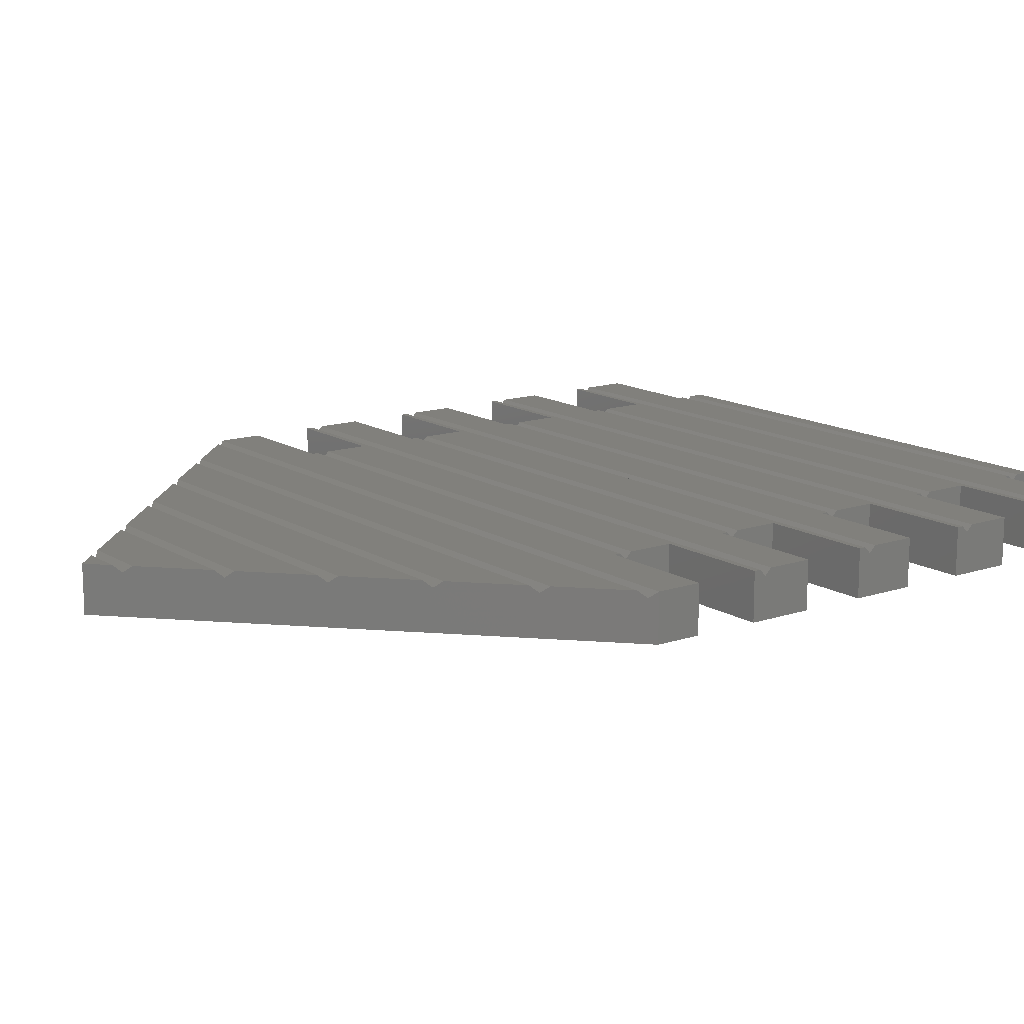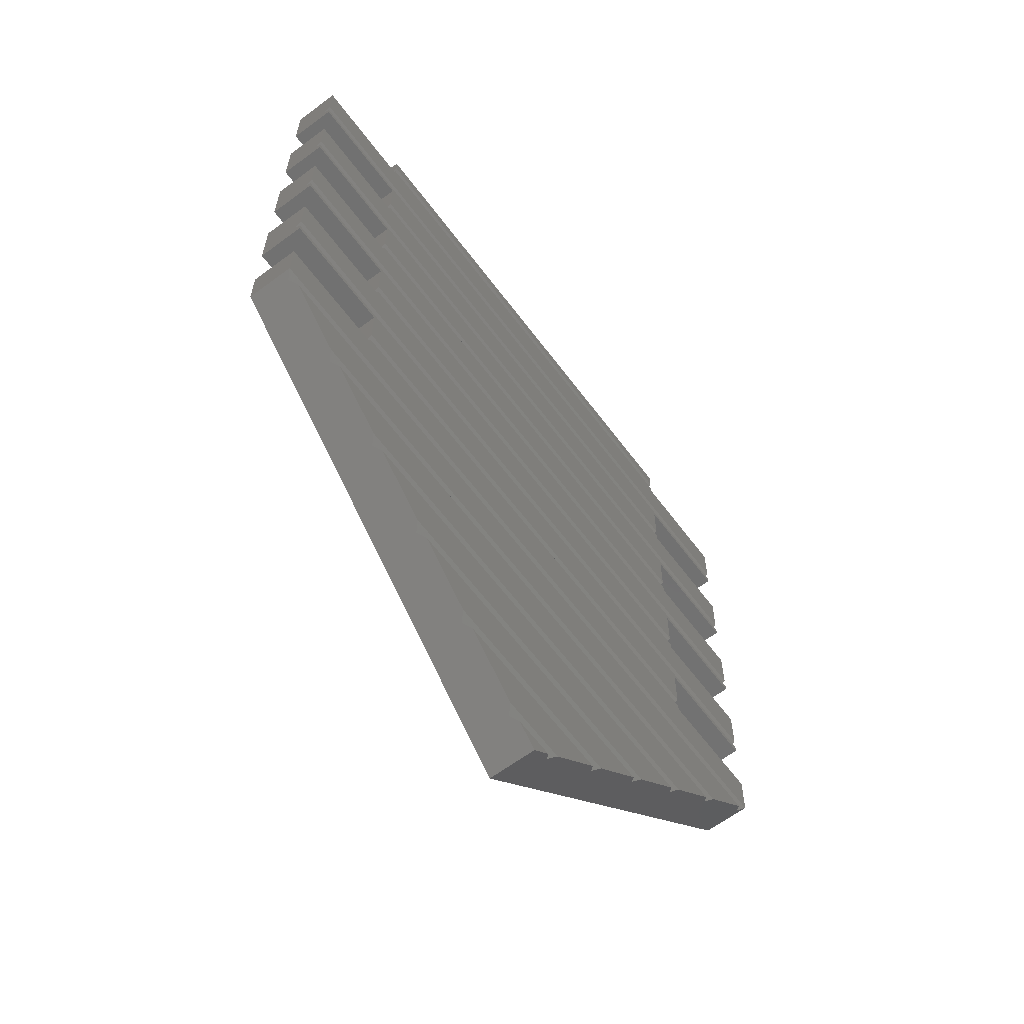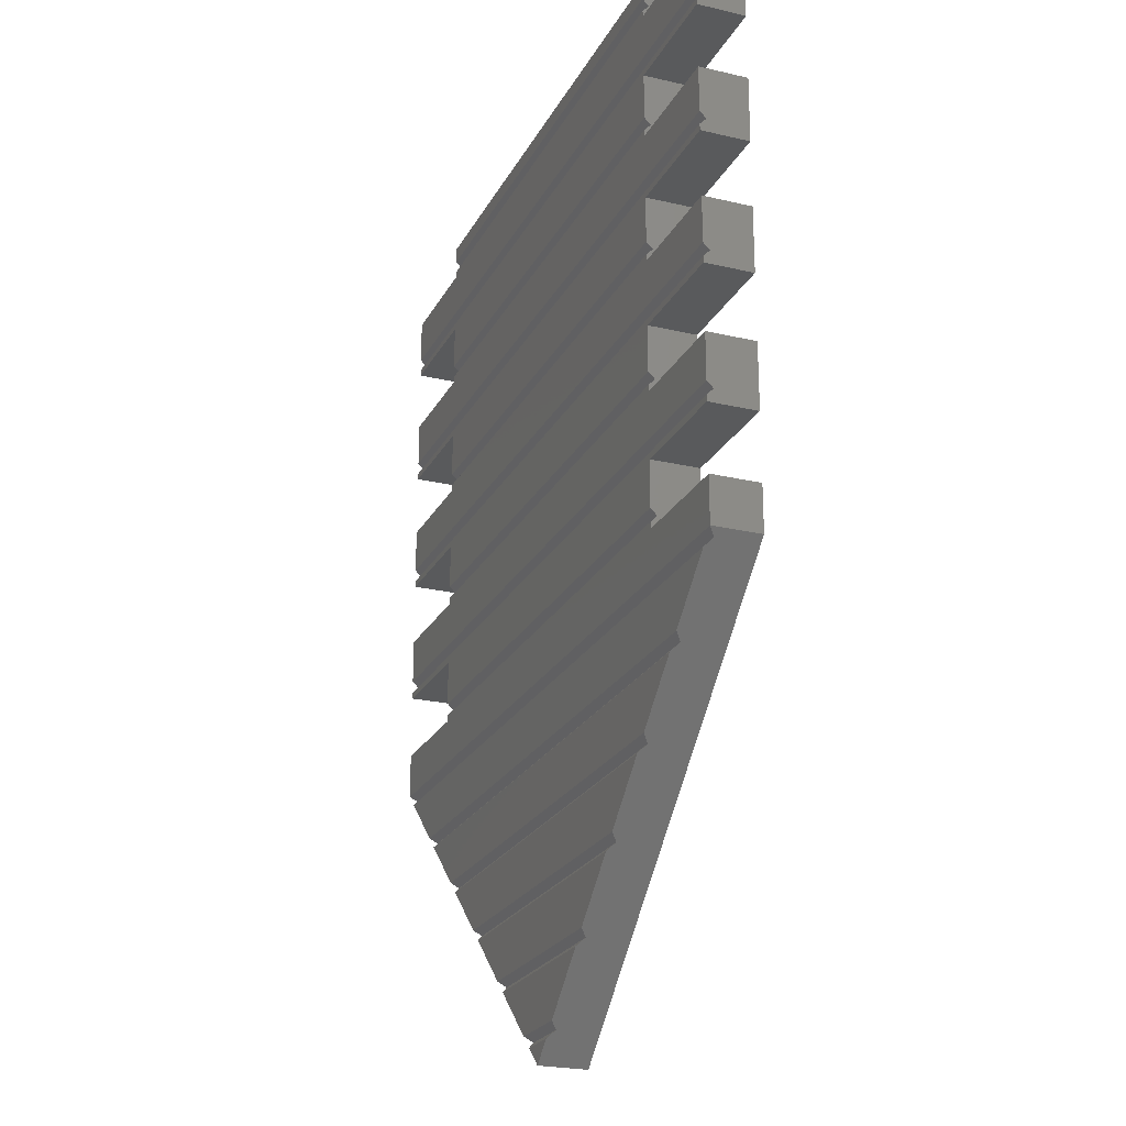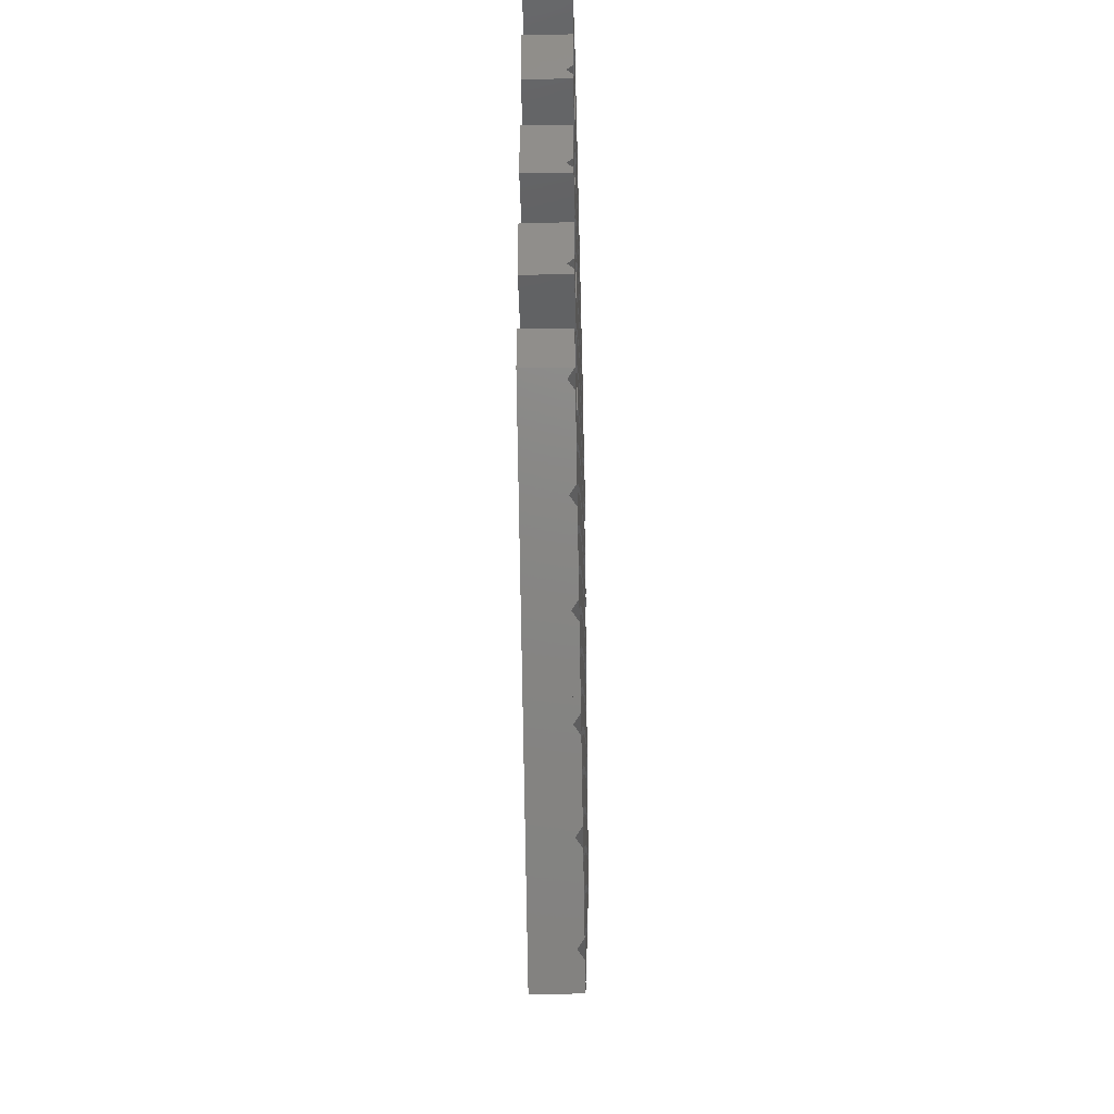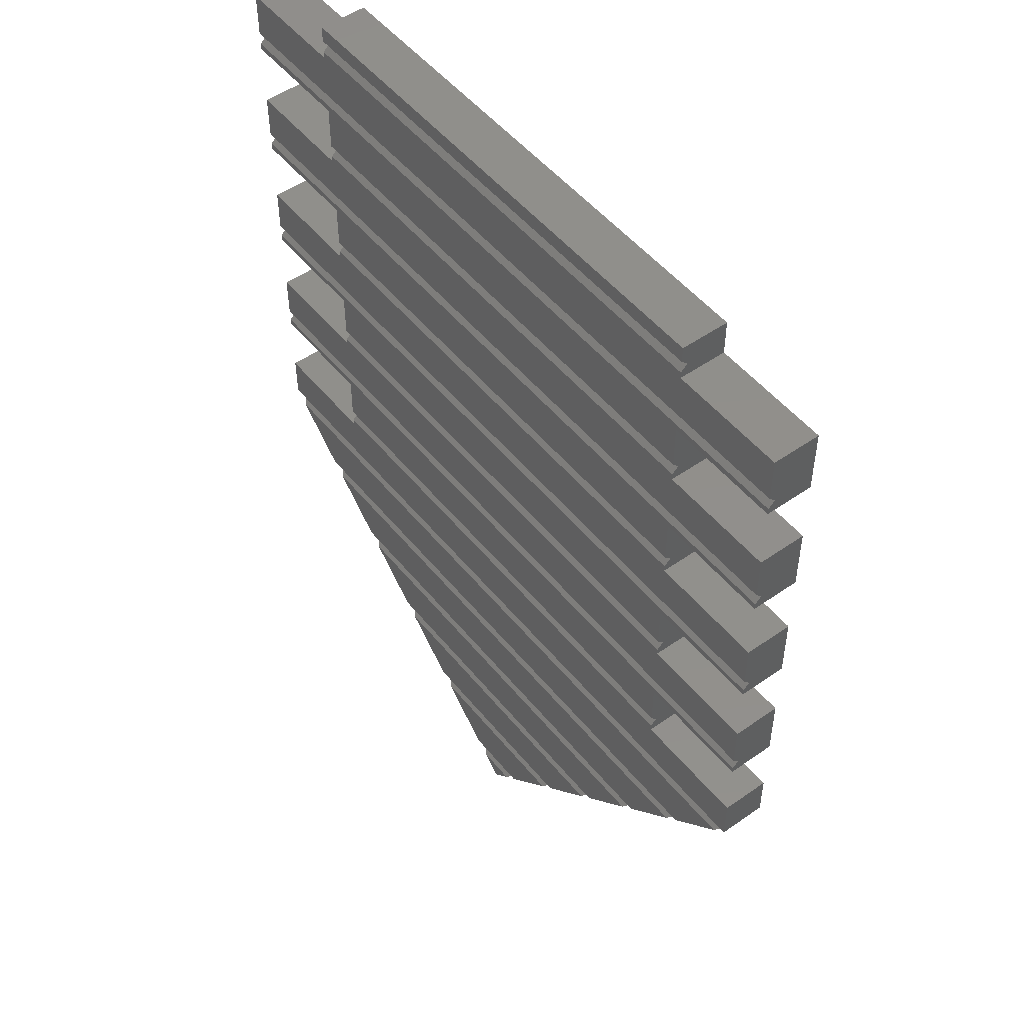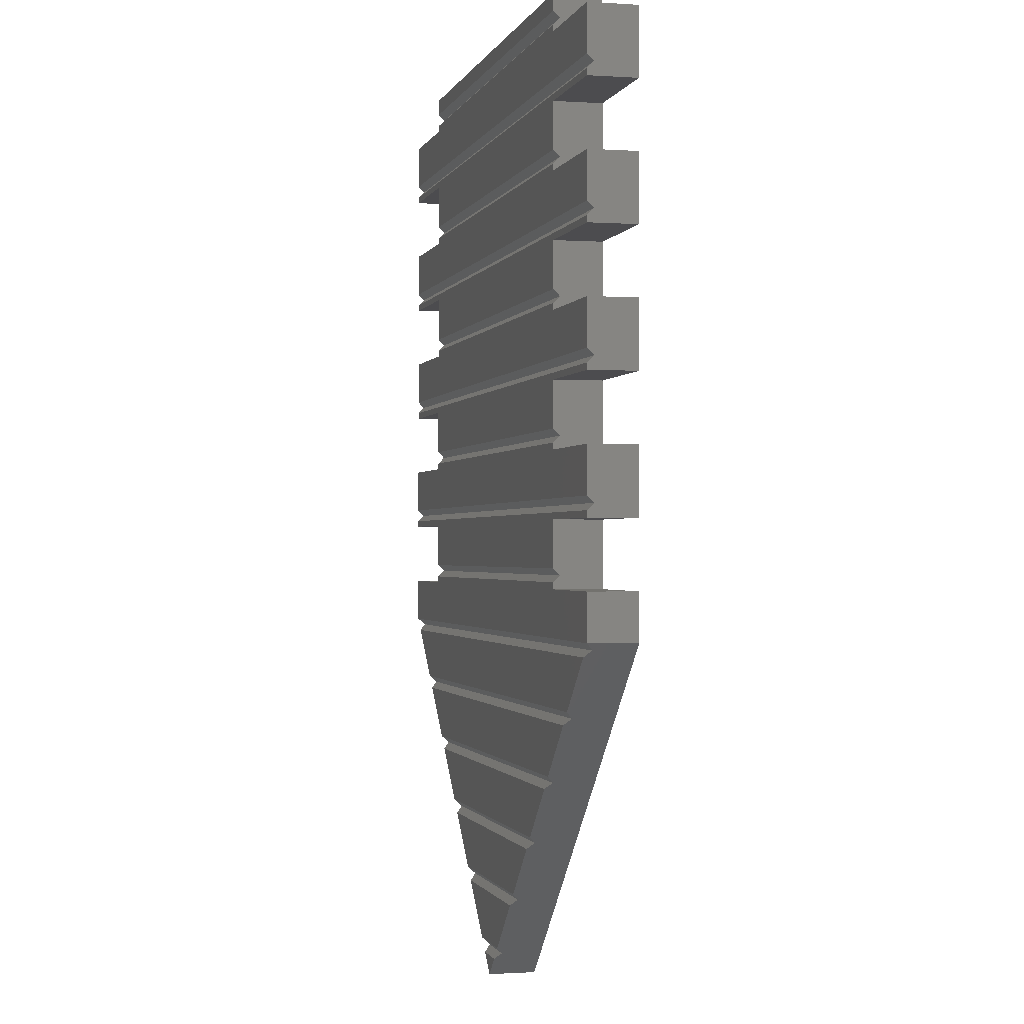
<metadata>
{"format":"stl","ext":"stl","renderer":"f3d","projection":"perspective","resolution":1024,"background":"white","views":[{"elev":14.1,"azim":53.5,"up":"+Z"},{"elev":-63.3,"azim":-53.1,"up":"+Y"},{"elev":-23.3,"azim":68.3,"up":"+Y"},{"elev":-40.7,"azim":-88.6,"up":"+Y"},{"elev":50.6,"azim":52.4,"up":"+Y"},{"elev":-1.0,"azim":76.3,"up":"+Y"}]}
</metadata>
<code>
# stl→obj: 172 verts, 340 faces
v 7.835e+04 7.602e+04 1.475e+04
v -3.765e+04 8.302e+04 1.475e+04
v -3.765e+04 7.602e+04 1.475e+04
v -1.965e+04 8.302e+04 1.475e+04
v -1.965e+04 8.402e+04 1.475e+04
v 6.035e+04 8.302e+04 1.475e+04
v 7.835e+04 8.302e+04 1.475e+04
v 6.035e+04 8.402e+04 1.475e+04
v -3.765e+04 1.14e+05 1.475e+04
v -3.765e+04 1.13e+05 7400
v -3.765e+04 1.13e+05 1.475e+04
v -3.765e+04 1.15e+05 1.375e+04
v -3.765e+04 1.23e+05 7400
v -3.765e+04 1.16e+05 1.475e+04
v -3.765e+04 1.23e+05 1.475e+04
v -3.765e+04 1.34e+05 1.475e+04
v 7.835e+04 1.35e+05 1.375e+04
v -3.765e+04 1.35e+05 1.375e+04
v 7.835e+04 1.34e+05 1.475e+04
v 7.835e+04 9.402e+04 1.475e+04
v -3.765e+04 9.502e+04 1.375e+04
v -3.765e+04 9.402e+04 1.475e+04
v 7.835e+04 9.502e+04 1.375e+04
v 6.035e+04 8.602e+04 1.475e+04
v -1.965e+04 9.302e+04 1.475e+04
v -1.965e+04 8.602e+04 1.475e+04
v -3.765e+04 9.302e+04 1.475e+04
v 6.035e+04 9.302e+04 1.475e+04
v 7.835e+04 9.302e+04 1.475e+04
v -1.965e+04 8.302e+04 7400
v -3.765e+04 8.302e+04 7400
v 6.035e+04 1.06e+05 1.475e+04
v -1.965e+04 1.13e+05 1.475e+04
v -1.965e+04 1.06e+05 1.475e+04
v 7.835e+04 1.14e+05 1.475e+04
v 6.035e+04 1.13e+05 1.475e+04
v 7.835e+04 1.13e+05 1.475e+04
v 6.035e+04 1.66e+05 1.475e+04
v -1.965e+04 1.65e+05 1.375e+04
v 6.035e+04 1.65e+05 1.375e+04
v -1.965e+04 1.66e+05 1.475e+04
v 6.035e+04 1.64e+05 1.475e+04
v -1.965e+04 1.64e+05 1.475e+04
v 6.035e+04 1.63e+05 1.475e+04
v 7.835e+04 1.63e+05 7400
v 6.035e+04 1.63e+05 7400
v 7.835e+04 1.63e+05 1.475e+04
v 7.835e+04 1.36e+05 1.475e+04
v -3.765e+04 1.43e+05 1.475e+04
v -3.765e+04 1.36e+05 1.475e+04
v -1.965e+04 1.43e+05 1.475e+04
v -1.965e+04 1.44e+05 1.475e+04
v 6.035e+04 1.43e+05 1.475e+04
v 7.835e+04 1.43e+05 1.475e+04
v 6.035e+04 1.44e+05 1.475e+04
v 7.835e+04 9.602e+04 1.475e+04
v -3.765e+04 1.03e+05 1.475e+04
v -3.765e+04 9.602e+04 1.475e+04
v -1.965e+04 1.03e+05 1.475e+04
v -1.965e+04 1.04e+05 1.475e+04
v 6.035e+04 1.03e+05 1.475e+04
v 7.835e+04 1.03e+05 1.475e+04
v 6.035e+04 1.04e+05 1.475e+04
v 7.835e+04 1.54e+05 1.475e+04
v -3.765e+04 1.55e+05 1.375e+04
v -3.765e+04 1.54e+05 1.475e+04
v 7.835e+04 1.55e+05 1.375e+04
v 6.035e+04 1.46e+05 1.475e+04
v -1.965e+04 1.53e+05 1.475e+04
v -1.965e+04 1.46e+05 1.475e+04
v -3.765e+04 1.53e+05 1.475e+04
v 6.035e+04 1.53e+05 1.475e+04
v 7.835e+04 1.53e+05 1.475e+04
v -1.965e+04 1.24e+05 1.475e+04
v -1.965e+04 1.23e+05 7400
v -1.965e+04 1.23e+05 1.475e+04
v -1.965e+04 1.25e+05 1.375e+04
v -1.965e+04 1.33e+05 7400
v -1.965e+04 1.26e+05 1.475e+04
v -1.965e+04 1.33e+05 1.475e+04
v 7.835e+04 1.16e+05 1.475e+04
v 6.035e+04 1.23e+05 1.475e+04
v 7.835e+04 1.23e+05 1.475e+04
v 6.035e+04 1.24e+05 1.475e+04
v 7.835e+04 1.15e+05 1.375e+04
v -1.965e+04 8.502e+04 1.375e+04
v 6.035e+04 8.502e+04 1.375e+04
v -1.965e+04 1.45e+05 1.375e+04
v 6.035e+04 1.45e+05 1.375e+04
v 7.835e+04 1.56e+05 1.475e+04
v -3.765e+04 1.63e+05 1.475e+04
v -3.765e+04 1.56e+05 1.475e+04
v -1.965e+04 1.63e+05 1.475e+04
v 6.035e+04 1.26e+05 1.475e+04
v -3.765e+04 1.33e+05 1.475e+04
v 6.035e+04 1.33e+05 1.475e+04
v 7.835e+04 1.33e+05 1.475e+04
v 2.035e+04 2.102e+04 7400
v 1.613e+04 2.502e+04 1.375e+04
v -3.765e+04 7.602e+04 7400
v 2.035e+04 2.102e+04 1.475e+04
v -3.66e+04 7.502e+04 1.375e+04
v -1.551e+04 5.502e+04 1.375e+04
v 1.718e+04 2.402e+04 1.475e+04
v 1.507e+04 2.602e+04 1.475e+04
v 5583 3.502e+04 1.375e+04
v 6638 3.402e+04 1.475e+04
v 4529 3.602e+04 1.475e+04
v -4962 4.502e+04 1.375e+04
v -3907 4.402e+04 1.475e+04
v -1.445e+04 5.402e+04 1.475e+04
v -6017 4.602e+04 1.475e+04
v -1.656e+04 5.602e+04 1.475e+04
v -2.605e+04 6.502e+04 1.375e+04
v -2.5e+04 6.402e+04 1.475e+04
v -3.554e+04 7.402e+04 1.475e+04
v -2.711e+04 6.602e+04 1.475e+04
v 6.035e+04 1.25e+05 1.375e+04
v -1.965e+04 1.05e+05 1.375e+04
v 6.035e+04 1.05e+05 1.375e+04
v 7.835e+04 1.03e+05 7400
v 7.835e+04 9.302e+04 7400
v -1.965e+04 1.685e+05 1.475e+04
v 2.035e+04 1.685e+05 1.475e+04
v 6.035e+04 1.685e+05 1.475e+04
v 2.035e+04 1.685e+05 7400
v -1.965e+04 1.63e+05 7400
v -1.965e+04 1.685e+05 7400
v -1.965e+04 1.53e+05 7400
v -1.965e+04 1.43e+05 7400
v -1.965e+04 1.13e+05 7400
v -1.965e+04 1.03e+05 7400
v -1.965e+04 9.302e+04 7400
v 6.035e+04 1.53e+05 7400
v 7.835e+04 1.53e+05 7400
v 7.835e+04 1.43e+05 7400
v 6.035e+04 1.33e+05 7400
v 6.035e+04 1.43e+05 7400
v 7.835e+04 1.33e+05 7400
v 7.835e+04 1.23e+05 7400
v 6.035e+04 1.13e+05 7400
v 6.035e+04 1.23e+05 7400
v 7.835e+04 1.13e+05 7400
v 6.035e+04 9.302e+04 7400
v 6.035e+04 1.03e+05 7400
v 6.035e+04 1.685e+05 7400
v 6.035e+04 8.302e+04 7400
v 7.835e+04 7.602e+04 7400
v 7.835e+04 8.302e+04 7400
v -3.765e+04 9.302e+04 7400
v -3.765e+04 1.03e+05 7400
v -3.765e+04 1.33e+05 7400
v -3.765e+04 1.43e+05 7400
v -3.765e+04 1.53e+05 7400
v -3.765e+04 1.63e+05 7400
v 2.457e+04 2.502e+04 1.375e+04
v 2.351e+04 2.402e+04 1.475e+04
v 5.515e+04 5.402e+04 1.475e+04
v 4.671e+04 4.602e+04 1.475e+04
v 7.729e+04 7.502e+04 1.375e+04
v 3.617e+04 3.602e+04 1.475e+04
v 3.511e+04 3.502e+04 1.375e+04
v 6.675e+04 6.502e+04 1.375e+04
v 6.569e+04 6.402e+04 1.475e+04
v 7.624e+04 7.402e+04 1.475e+04
v 5.62e+04 5.502e+04 1.375e+04
v 6.78e+04 6.602e+04 1.475e+04
v 5.726e+04 5.602e+04 1.475e+04
v 4.46e+04 4.402e+04 1.475e+04
v 4.566e+04 4.502e+04 1.375e+04
v 3.406e+04 3.402e+04 1.475e+04
v 2.562e+04 2.602e+04 1.475e+04
f 1 2 3
f 2 1 4
f 4 1 5
f 5 1 6
f 6 1 7
f 8 5 6
f 9 10 11
f 10 9 12
f 10 12 13
f 13 12 14
f 13 14 15
f 16 17 18
f 17 16 19
f 20 21 22
f 21 20 23
f 24 25 26
f 25 22 27
f 22 25 20
f 20 25 28
f 28 25 24
f 20 28 29
f 2 30 31
f 30 2 4
f 32 33 34
f 33 9 11
f 9 33 35
f 35 33 36
f 36 33 32
f 35 36 37
f 38 39 40
f 39 38 41
f 42 39 43
f 39 42 40
f 44 45 46
f 45 44 47
f 48 49 50
f 49 48 51
f 51 48 52
f 52 48 53
f 53 48 54
f 55 52 53
f 56 57 58
f 57 56 59
f 59 56 60
f 60 56 61
f 61 56 62
f 63 60 61
f 64 65 66
f 65 64 67
f 68 69 70
f 71 64 66
f 64 71 69
f 64 69 72
f 72 69 68
f 64 72 73
f 74 75 76
f 75 74 77
f 75 77 78
f 78 77 79
f 78 79 80
f 14 76 15
f 76 14 81
f 76 81 74
f 74 81 82
f 82 81 83
f 84 74 82
f 81 12 85
f 12 81 14
f 8 86 5
f 86 8 87
f 68 88 89
f 88 68 70
f 23 58 21
f 58 23 56
f 90 91 92
f 91 90 93
f 93 90 43
f 43 90 44
f 44 90 47
f 42 43 44
f 9 85 12
f 85 9 35
f 94 80 79
f 80 16 95
f 16 80 19
f 19 80 96
f 96 80 94
f 19 96 97
f 98 99 100
f 99 98 101
f 100 99 102
f 102 99 103
f 99 101 104
f 105 106 99
f 106 105 107
f 108 109 106
f 109 108 110
f 103 109 111
f 109 103 99
f 109 99 106
f 111 109 112
f 113 114 103
f 114 113 115
f 102 114 116
f 114 102 103
f 116 114 117
f 3 100 102
f 17 50 18
f 50 17 48
f 118 79 77
f 79 118 94
f 63 119 60
f 119 63 120
f 55 88 52
f 88 55 89
f 84 77 74
f 77 84 118
f 24 86 87
f 86 24 26
f 121 29 122
f 29 121 23
f 29 23 20
f 23 121 56
f 56 121 62
f 38 123 41
f 123 38 124
f 124 38 125
f 126 127 128
f 127 126 129
f 129 126 130
f 130 126 78
f 78 126 75
f 75 126 131
f 131 126 132
f 132 126 133
f 133 126 30
f 45 134 46
f 134 45 135
f 136 137 138
f 137 136 139
f 140 141 142
f 141 140 143
f 121 144 145
f 144 121 122
f 30 100 31
f 100 30 98
f 98 30 126
f 98 126 146
f 98 146 147
f 98 147 148
f 147 146 46
f 147 46 134
f 147 134 138
f 147 138 137
f 147 137 142
f 147 142 141
f 147 141 145
f 147 145 144
f 148 147 149
f 132 150 151
f 150 132 133
f 75 10 13
f 10 75 131
f 130 152 153
f 152 130 78
f 127 154 155
f 154 127 129
f 67 92 65
f 92 67 90
f 15 75 13
f 75 15 76
f 124 146 126
f 146 124 125
f 141 61 145
f 61 141 120
f 61 120 63
f 120 141 32
f 32 141 36
f 32 119 120
f 119 32 34
f 104 156 99
f 156 104 157
f 112 158 111
f 158 112 159
f 1 102 160
f 102 1 3
f 106 161 108
f 161 106 162
f 115 163 114
f 163 115 164
f 116 160 102
f 160 116 165
f 111 166 103
f 166 111 158
f 117 165 116
f 165 117 167
f 168 103 166
f 103 168 113
f 167 114 163
f 114 167 117
f 108 169 110
f 169 108 161
f 110 170 109
f 170 110 169
f 107 162 106
f 162 107 171
f 109 159 112
f 159 109 170
f 105 171 107
f 171 105 172
f 157 104 101
f 172 99 156
f 99 172 105
f 1 160 148
f 158 170 166
f 170 158 159
f 169 162 170
f 162 169 161
f 171 156 162
f 156 171 172
f 98 156 101
f 156 98 148
f 156 148 160
f 156 160 166
f 156 166 170
f 156 170 162
f 101 156 157
f 160 163 166
f 163 160 165
f 163 165 167
f 163 168 166
f 168 163 164
f 73 134 135
f 134 73 72
f 80 152 78
f 152 80 95
f 134 53 138
f 53 134 89
f 53 89 55
f 89 134 68
f 68 134 72
f 61 121 145
f 121 61 62
f 137 82 142
f 82 137 118
f 82 118 84
f 118 137 94
f 94 137 96
f 2 100 3
f 100 2 31
f 149 1 148
f 1 149 7
f 123 126 128
f 126 123 124
f 53 136 138
f 136 53 54
f 144 6 147
f 6 144 87
f 6 87 8
f 87 144 24
f 24 144 28
f 69 154 129
f 154 69 71
f 25 150 133
f 150 25 27
f 43 127 93
f 127 43 128
f 128 43 39
f 128 39 41
f 128 41 123
f 33 10 131
f 10 33 11
f 16 152 95
f 152 16 18
f 152 18 153
f 153 18 50
f 153 50 49
f 57 132 151
f 132 57 59
f 37 141 143
f 141 37 36
f 49 130 153
f 130 49 51
f 140 37 143
f 37 140 85
f 37 85 35
f 85 140 81
f 81 140 83
f 97 137 139
f 137 97 96
f 60 132 59
f 132 60 119
f 132 119 131
f 131 119 34
f 131 34 33
f 29 144 122
f 144 29 28
f 5 30 4
f 30 5 86
f 30 86 133
f 133 86 26
f 133 26 25
f 66 154 71
f 154 66 65
f 154 65 155
f 155 65 92
f 155 92 91
f 136 97 139
f 97 136 17
f 97 17 19
f 17 136 48
f 48 136 54
f 91 127 155
f 127 91 93
f 22 150 27
f 150 22 21
f 150 21 151
f 151 21 58
f 151 58 57
f 52 130 51
f 130 52 88
f 130 88 129
f 129 88 70
f 129 70 69
f 6 149 147
f 149 6 7
f 82 140 142
f 140 82 83
f 146 44 46
f 44 146 42
f 42 146 40
f 40 146 38
f 38 146 125
f 45 73 135
f 73 45 67
f 73 67 64
f 67 45 90
f 90 45 47
f 113 164 115
f 164 113 168

</code>
